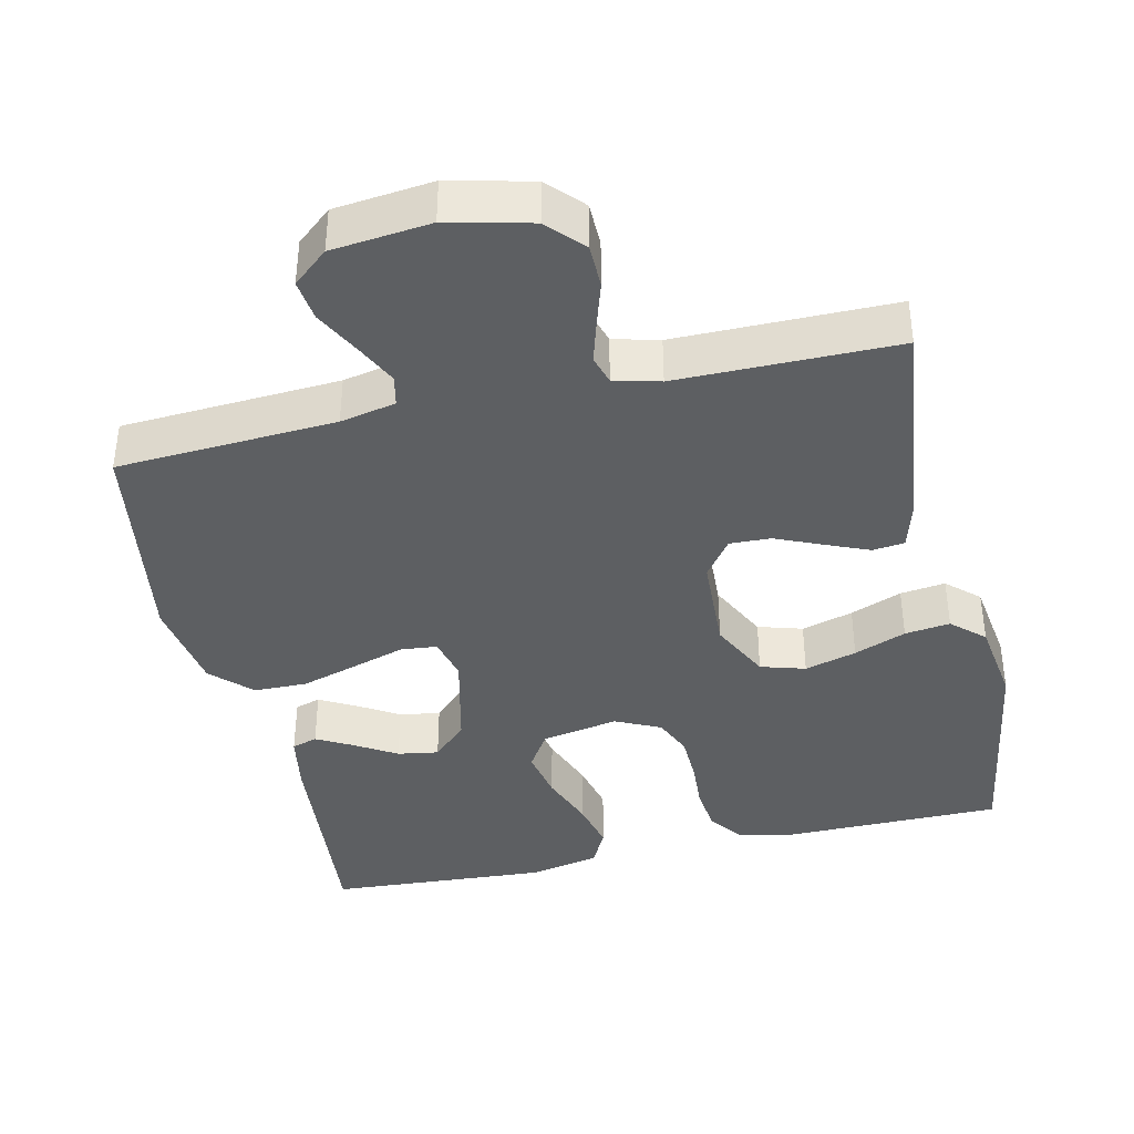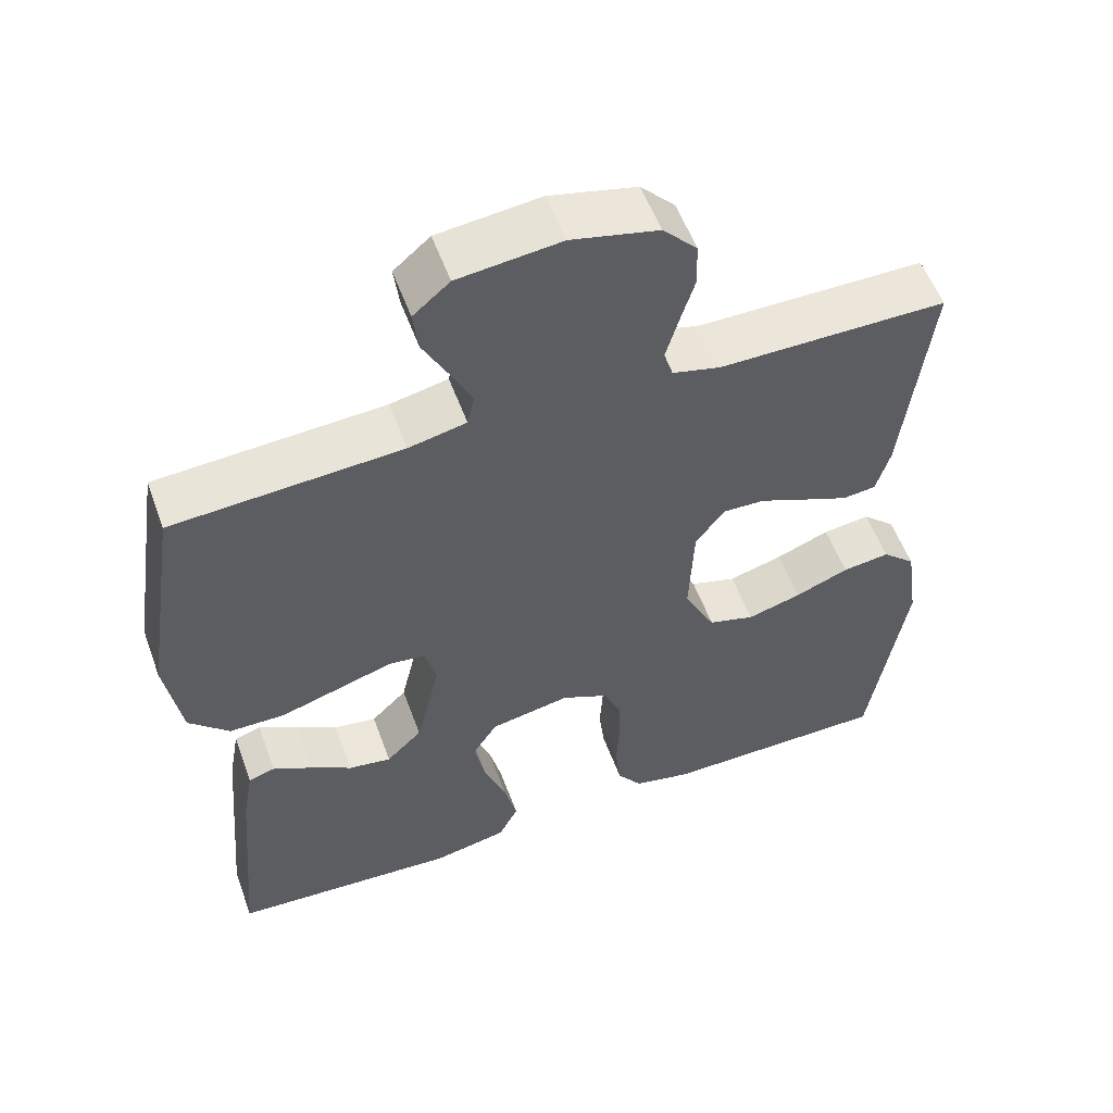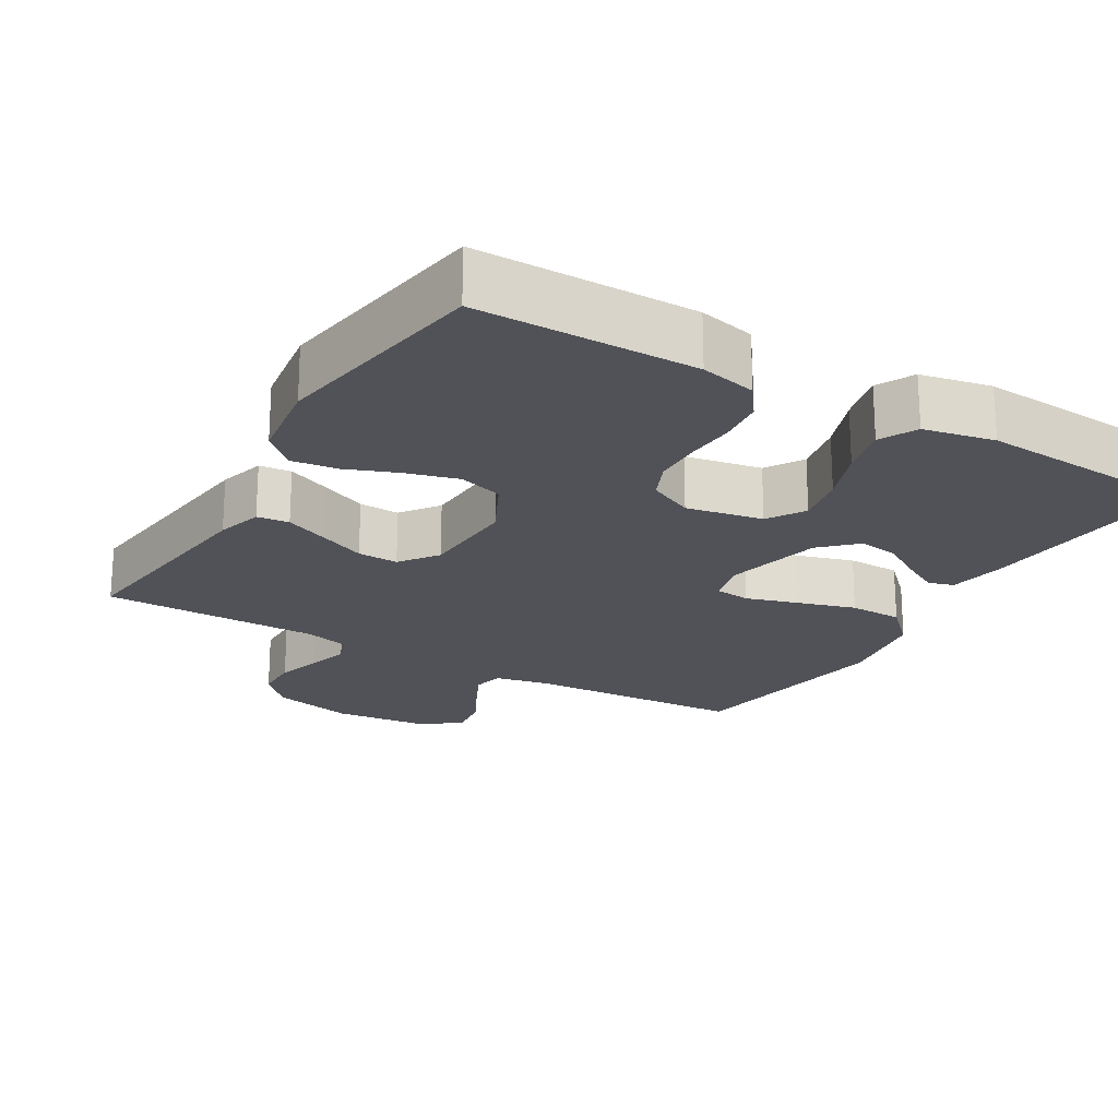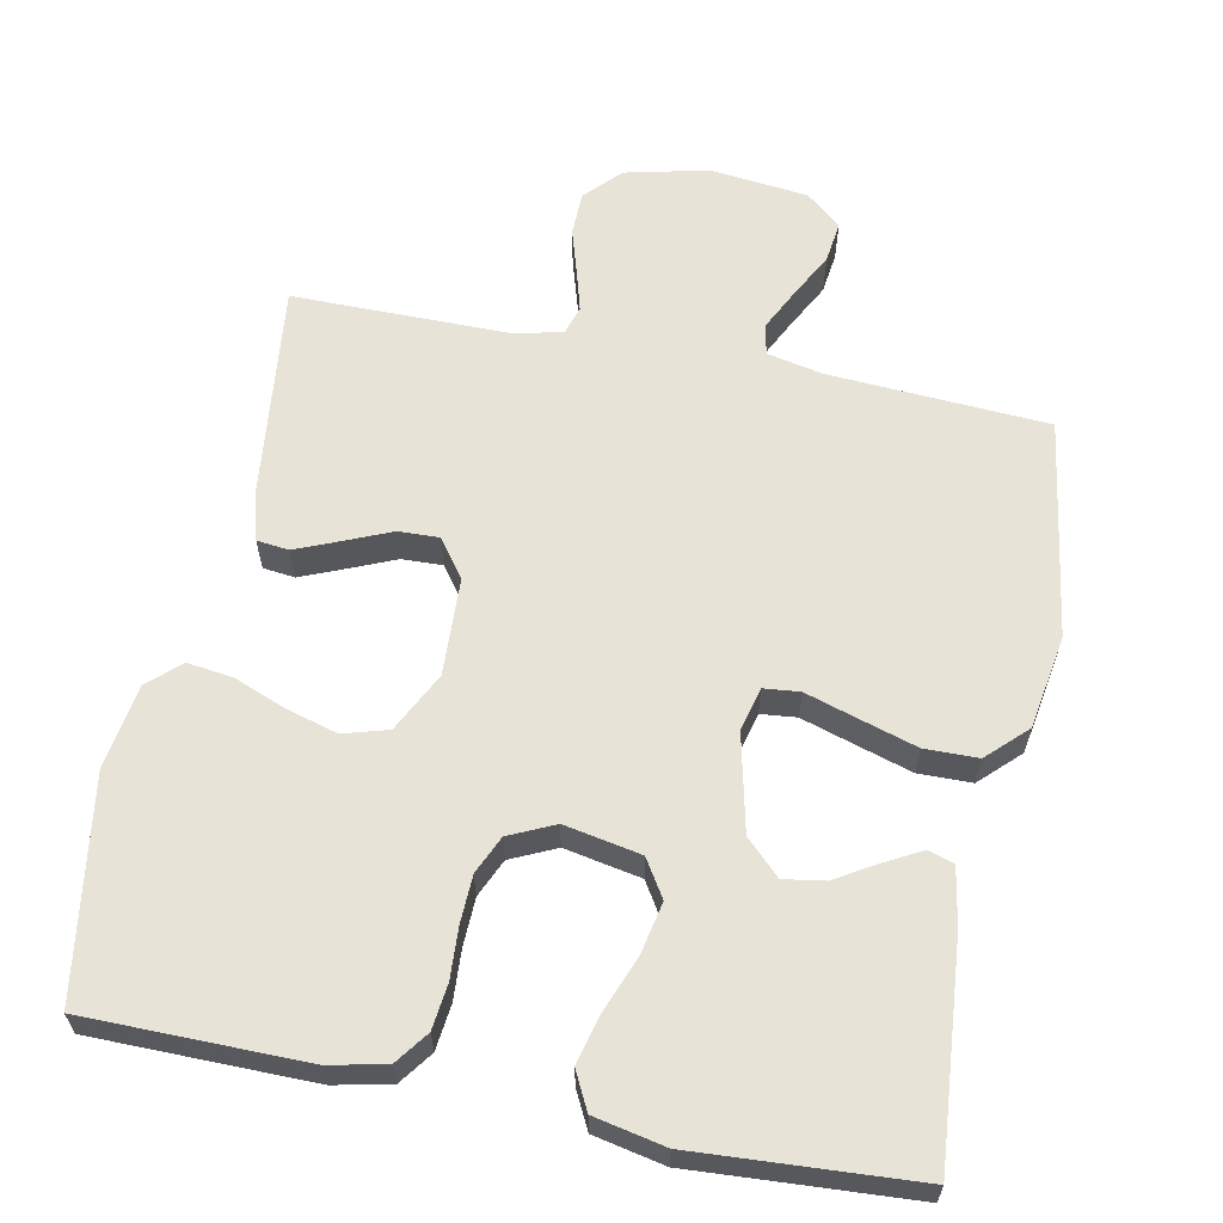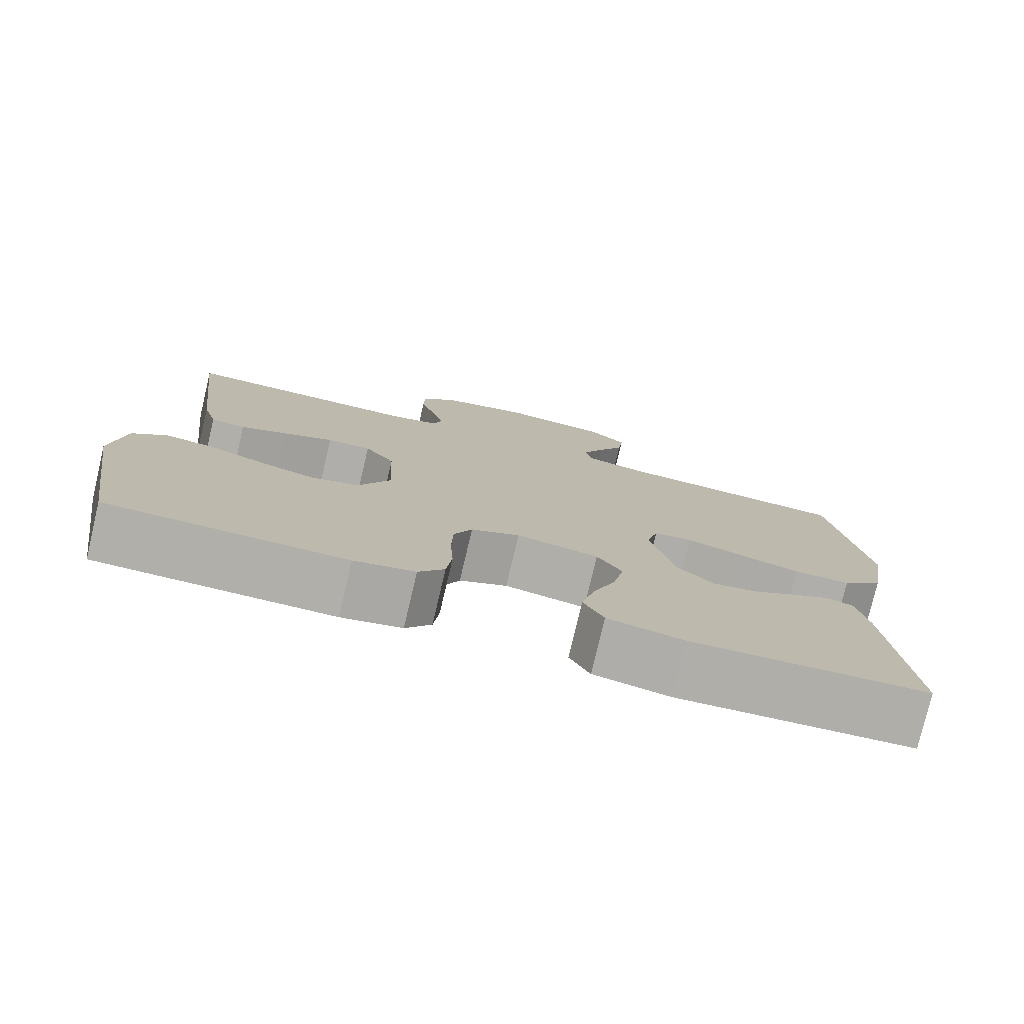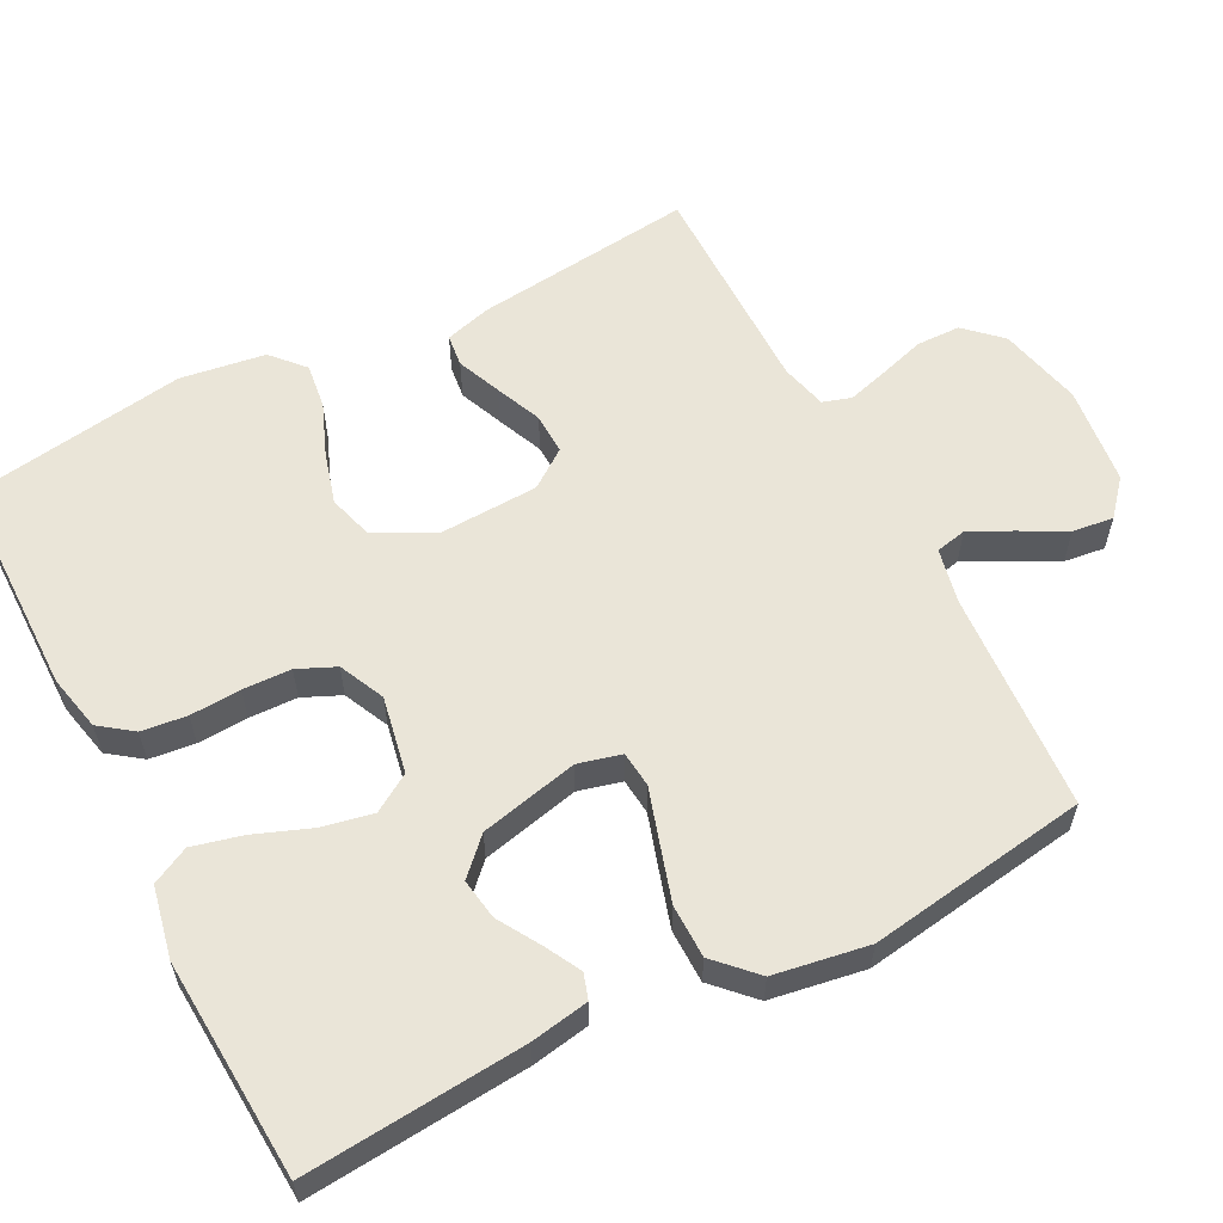
<metadata>
{"format":"obj","ext":"obj","renderer":"f3d","projection":"perspective","resolution":1024,"background":"white","views":[{"elev":-39.7,"azim":12.7,"up":"+Y"},{"elev":55.5,"azim":-20.0,"up":"+Z"},{"elev":-21.4,"azim":149.3,"up":"+Y"},{"elev":61.7,"azim":-168.6,"up":"+Y"},{"elev":-78.0,"azim":166.7,"up":"+Z"},{"elev":58.9,"azim":-117.2,"up":"+Y"}]}
</metadata>
<code>
v -0.5 0.07 -0.5
v -0.474 0.07 -0.2
v -0.46 0.07 -0.121
v -0.425 0.07 -0.11
v -0.375 0.07 -0.137
v -0.319 0.07 -0.171
v -0.263 0.07 -0.18
v -0.216 0.07 -0.134
v -0.185 0.07 0
v -0.2 0.07 0.059
v -0.249 0.07 0.064
v -0.32 0.07 0.042
v -0.399 0.07 0.018
v -0.472 0.07 0.019
v -0.525 0.07 0.071
v -0.546 0.07 0.2
v -0.5 0.07 0.5
v -0.2 0.07 0.518
v -0.124 0.07 0.534
v -0.115 0.07 0.576
v -0.143 0.07 0.633
v -0.176 0.07 0.696
v -0.183 0.07 0.752
v -0.135 0.07 0.793
v 0 0.07 0.808
v 0.114 0.07 0.781
v 0.159 0.07 0.733
v 0.16 0.07 0.673
v 0.141 0.07 0.611
v 0.125 0.07 0.555
v 0.137 0.07 0.516
v 0.2 0.07 0.5
v 0.5 0.07 0.5
v 0.465 0.07 0.2
v 0.447 0.07 0.137
v 0.403 0.07 0.132
v 0.343 0.07 0.157
v 0.28 0.07 0.184
v 0.224 0.07 0.186
v 0.186 0.07 0.134
v 0.18 0.07 0
v 0.221 0.07 -0.082
v 0.282 0.07 -0.1
v 0.353 0.07 -0.08
v 0.424 0.07 -0.052
v 0.486 0.07 -0.044
v 0.53 0.07 -0.084
v 0.547 0.07 -0.2
v 0.5 0.07 -0.5
v 0.2 0.07 -0.502
v 0.123 0.07 -0.485
v 0.09 0.07 -0.44
v 0.083 0.07 -0.378
v 0.087 0.07 -0.309
v 0.085 0.07 -0.243
v 0.062 0.07 -0.191
v 0 0.07 -0.162
v -0.105 0.07 -0.182
v -0.137 0.07 -0.233
v -0.123 0.07 -0.303
v -0.094 0.07 -0.379
v -0.077 0.07 -0.448
v -0.103 0.07 -0.499
v -0.2 0.07 -0.519
v -0.5 0 -0.5
v -0.474 0 -0.2
v -0.46 0 -0.121
v -0.425 0 -0.11
v -0.375 0 -0.137
v -0.319 0 -0.171
v -0.263 0 -0.18
v -0.216 0 -0.134
v -0.185 0 0
v -0.2 0 0.059
v -0.249 0 0.064
v -0.32 0 0.042
v -0.399 0 0.018
v -0.472 0 0.019
v -0.525 0 0.071
v -0.546 0 0.2
v -0.5 0 0.5
v -0.2 0 0.518
v -0.124 0 0.534
v -0.115 0 0.576
v -0.143 0 0.633
v -0.176 0 0.696
v -0.183 0 0.752
v -0.135 0 0.793
v 0 0 0.808
v 0.114 0 0.781
v 0.159 0 0.733
v 0.16 0 0.673
v 0.141 0 0.611
v 0.125 0 0.555
v 0.137 0 0.516
v 0.2 0 0.5
v 0.5 0 0.5
v 0.465 0 0.2
v 0.447 0 0.137
v 0.403 0 0.132
v 0.343 0 0.157
v 0.28 0 0.184
v 0.224 0 0.186
v 0.186 0 0.134
v 0.18 0 0
v 0.221 0 -0.082
v 0.282 0 -0.1
v 0.353 0 -0.08
v 0.424 0 -0.052
v 0.486 0 -0.044
v 0.53 0 -0.084
v 0.547 0 -0.2
v 0.5 0 -0.5
v 0.2 0 -0.502
v 0.123 0 -0.485
v 0.09 0 -0.44
v 0.083 0 -0.378
v 0.087 0 -0.309
v 0.085 0 -0.243
v 0.062 0 -0.191
v 0 0 -0.162
v -0.105 0 -0.182
v -0.137 0 -0.233
v -0.123 0 -0.303
v -0.094 0 -0.379
v -0.077 0 -0.448
v -0.103 0 -0.499
v -0.2 0 -0.519
f 60 61 62 63
f 59 60 63 64
f 51 52 53 54
f 51 54 55
f 50 51 55
f 49 50 55 56
f 47 48 49 56
f 44 45 46 47
f 43 44 47 56
f 35 36 37 38
f 33 34 35 38
f 32 33 38 39
f 31 32 39 40
f 26 27 28 29
f 26 29 30
f 25 26 30
f 21 22 23 24
f 20 21 24 25
f 19 20 25 30
f 15 16 17 18
f 11 12 13 14
f 11 14 15 18
f 3 4 5 6
f 1 2 3 6
f 59 64 1 6
f 42 43 56 57
f 41 42 57 58
f 40 41 58
f 31 40 58
f 10 11 18 19
f 9 10 19 30
f 8 9 30 31
f 59 6 7
f 59 7 8
f 8 31 58 59
f 127 126 125 124
f 128 127 124 123
f 118 117 116 115
f 119 118 115
f 119 115 114
f 120 119 114 113
f 120 113 112 111
f 111 110 109 108
f 120 111 108 107
f 102 101 100 99
f 102 99 98 97
f 103 102 97 96
f 104 103 96 95
f 93 92 91 90
f 94 93 90
f 94 90 89
f 88 87 86 85
f 89 88 85 84
f 94 89 84 83
f 82 81 80 79
f 78 77 76 75
f 82 79 78 75
f 70 69 68 67
f 70 67 66 65
f 70 65 128 123
f 121 120 107 106
f 122 121 106 105
f 122 105 104
f 122 104 95
f 83 82 75 74
f 94 83 74 73
f 95 94 73 72
f 71 70 123
f 72 71 123
f 123 122 95 72
f 1 65 66 2
f 2 66 67 3
f 3 67 68 4
f 4 68 69 5
f 5 69 70 6
f 6 70 71 7
f 7 71 72 8
f 8 72 73 9
f 9 73 74 10
f 10 74 75 11
f 11 75 76 12
f 12 76 77 13
f 13 77 78 14
f 14 78 79 15
f 15 79 80 16
f 16 80 81 17
f 17 81 82 18
f 18 82 83 19
f 19 83 84 20
f 20 84 85 21
f 21 85 86 22
f 22 86 87 23
f 23 87 88 24
f 24 88 89 25
f 25 89 90 26
f 26 90 91 27
f 27 91 92 28
f 28 92 93 29
f 29 93 94 30
f 30 94 95 31
f 31 95 96 32
f 32 96 97 33
f 33 97 98 34
f 34 98 99 35
f 35 99 100 36
f 36 100 101 37
f 37 101 102 38
f 38 102 103 39
f 39 103 104 40
f 40 104 105 41
f 41 105 106 42
f 42 106 107 43
f 43 107 108 44
f 44 108 109 45
f 45 109 110 46
f 46 110 111 47
f 47 111 112 48
f 48 112 113 49
f 49 113 114 50
f 50 114 115 51
f 51 115 116 52
f 52 116 117 53
f 53 117 118 54
f 54 118 119 55
f 55 119 120 56
f 56 120 121 57
f 57 121 122 58
f 58 122 123 59
f 59 123 124 60
f 60 124 125 61
f 61 125 126 62
f 62 126 127 63
f 63 127 128 64
f 64 128 65 1

</code>
